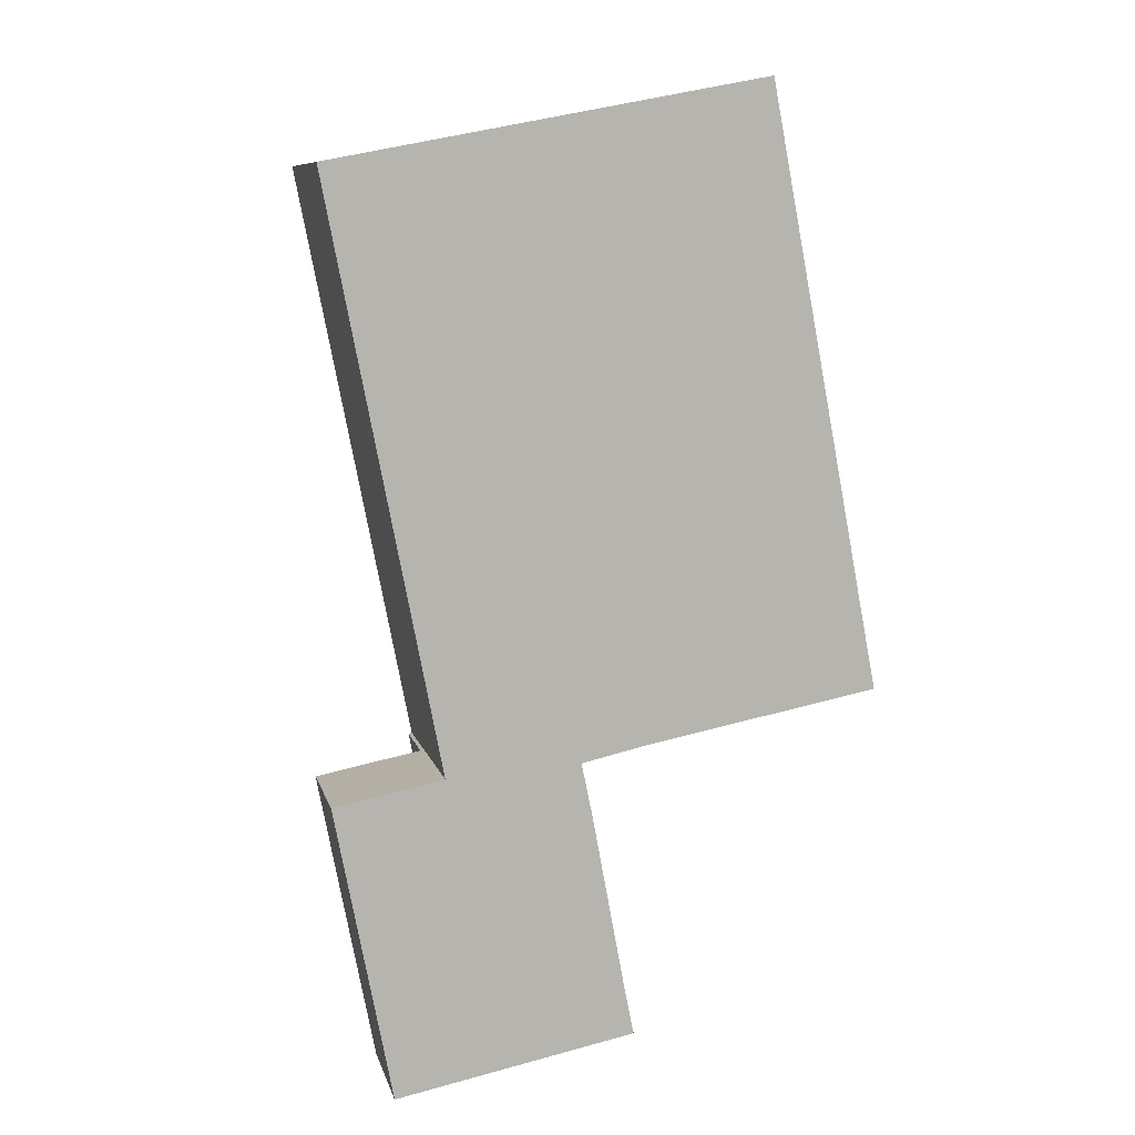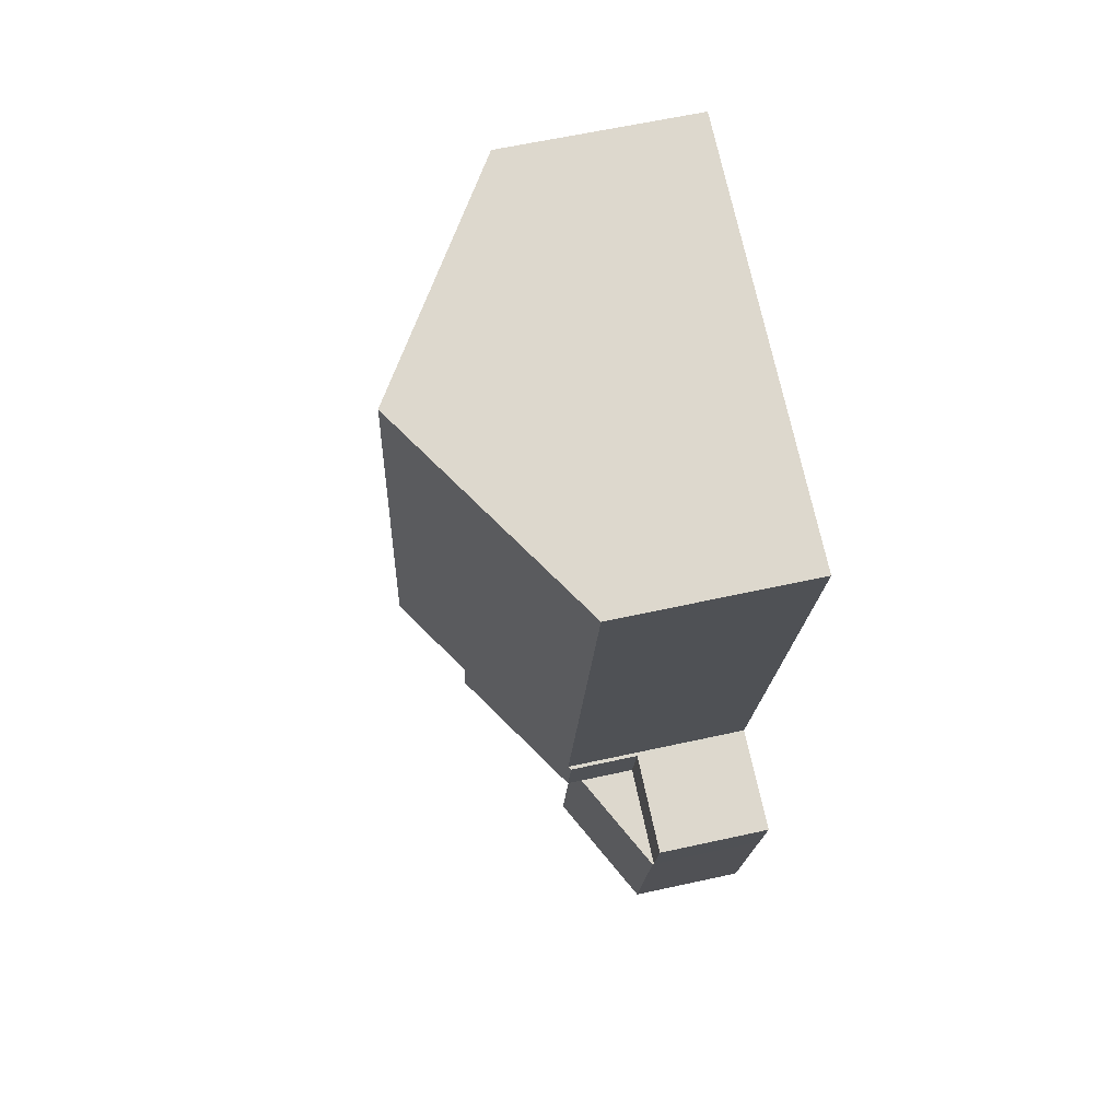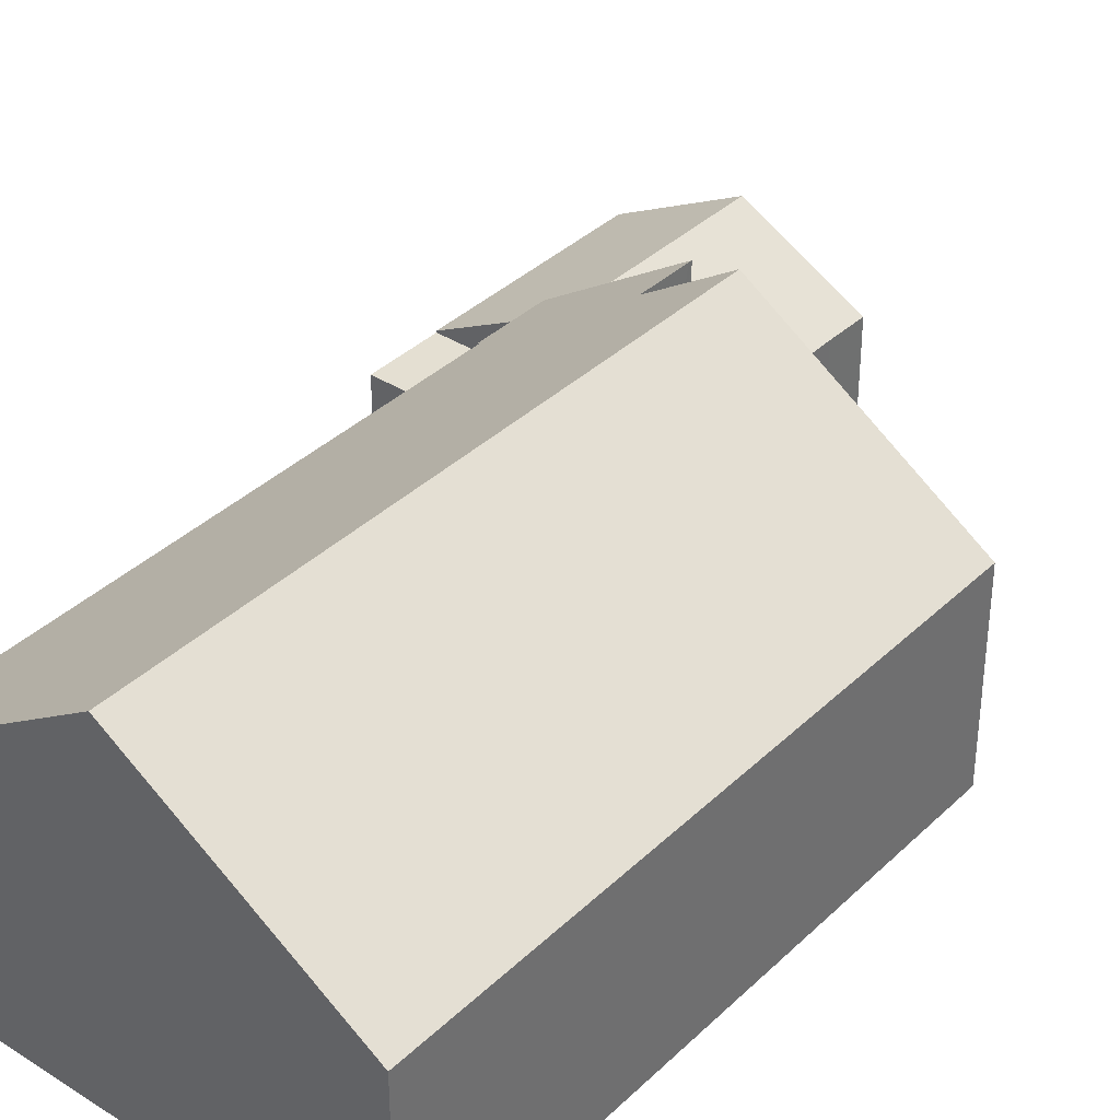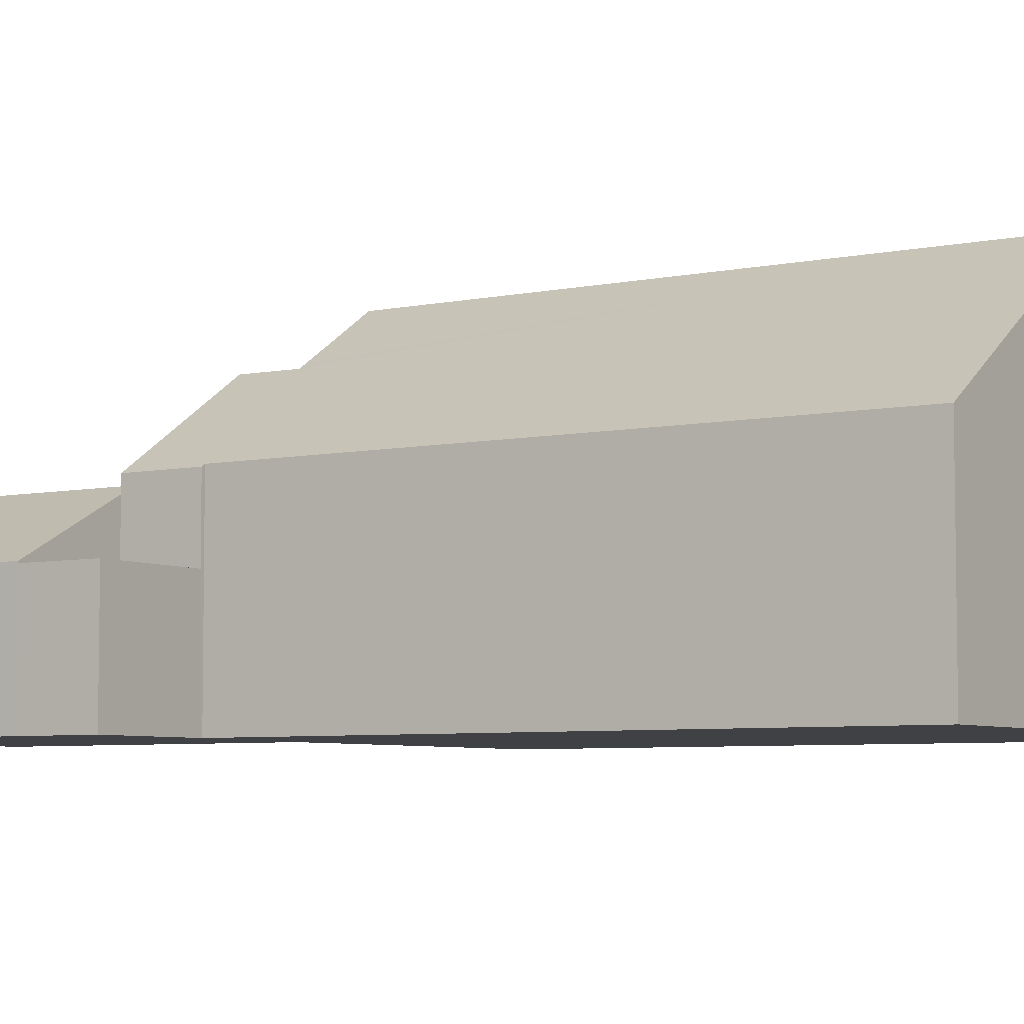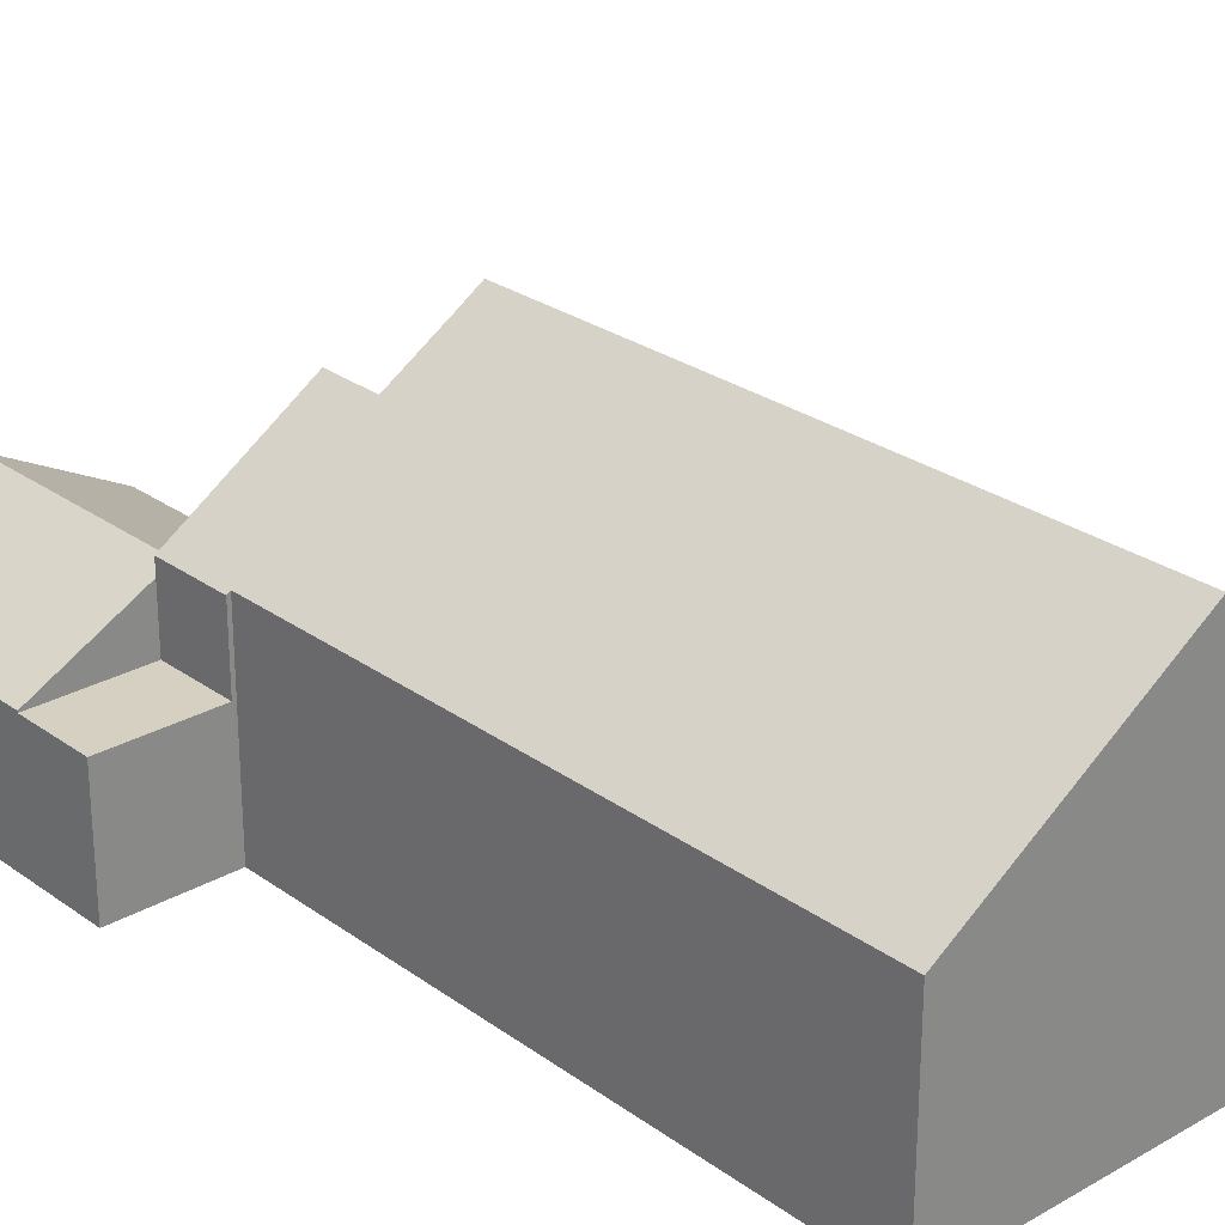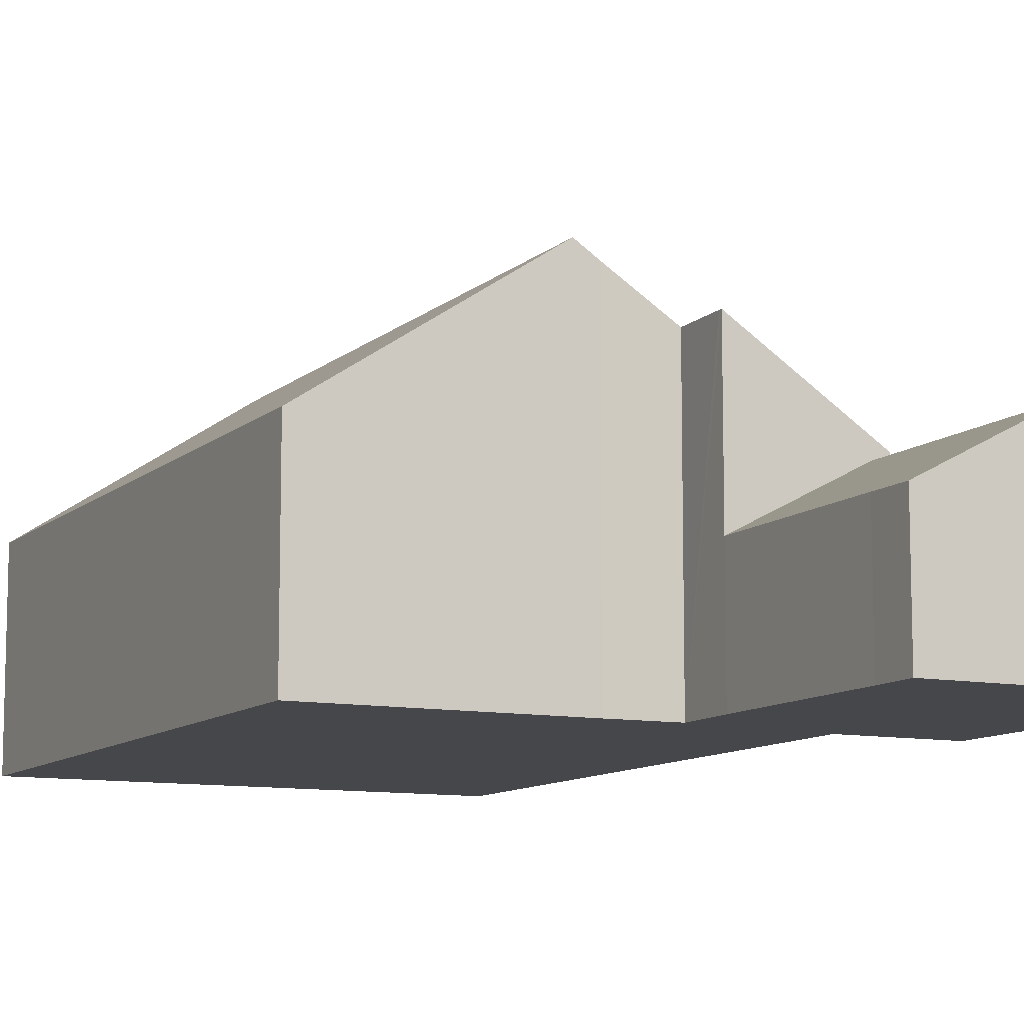
<metadata>
{"format":"obj","ext":"obj","renderer":"f3d","projection":"perspective","resolution":1024,"background":"white","views":[{"elev":9.2,"azim":-13.4,"up":"+Z"},{"elev":62.2,"azim":-102.6,"up":"+Z"},{"elev":37.1,"azim":28.7,"up":"+Y"},{"elev":-5.7,"azim":-67.3,"up":"+Y"},{"elev":26.5,"azim":-52.6,"up":"+Y"},{"elev":-10.2,"azim":142.7,"up":"+Y"}]}
</metadata>
<code>
v  3.713 5.011 -17.48
v  8.047 3.317 -22.81
v  4.858 5.009 -23.42
v  7.815 3.323 -21.66
v  6.925 3.307 -16.87
v  0.458 3.284 -18.1
v  1.602 3.281 -24.05
v  3.31 4.797 -17.56
v  6.925 1.033e-15 -16.87
v  7.815 1.326e-15 -21.66
v  8.047 1.397e-15 -22.81
v  4.858 1.434e-15 -23.42
v  1.602 1.472e-15 -24.05
v  0.458 1.108e-15 -18.1
v  3.31 1.075e-15 -17.56
v  3.713 1.07e-15 -17.48
v  8.872 9.116 -14.85
v  11.59 5.271 2.205
v  14.64 5.279 -13.75
v  5.796 9.124 1.102
v  3.713 5.482 -17.48
v  6.907 7.617 -16.77
v  6.925 7.617 -16.87
v  6.611 7.607 -15.33
v  8.283 8.725 -14.96
v  6.806 7.737 -15.29
v  3.31 5.214 -17.56
v  3.02 5.278 -15.54
v  2.922 5.213 -15.56
v  0 5.271 3.228e-16
v  0 0 0
v  5.796 -6.748e-17 1.102
v  11.59 -1.35e-16 2.205
v  3.02 9.516e-16 -15.54
v  2.922 9.527e-16 -15.56
v  14.64 8.422e-16 -13.75
v  6.611 9.387e-16 -15.33
v  6.907 1.027e-15 -16.77
v  8.283 9.162e-16 -14.96
v  8.872 9.093e-16 -14.85
v  6.806 9.361e-16 -15.29
v  0.458 3.24 -18.1
v  2.922 3.24 -15.56
v  3.31 3.24 -17.56
v  0.073 3.24 -16.1
v  0.073 9.861e-16 -16.1
g defaultobject
f 1 2 3
f 2 1 4
f 4 1 5
f 6 3 7
f 3 6 8
f 3 8 1
f 9 4 5
f 4 9 10
f 4 10 2
f 2 10 11
f 11 3 2
f 3 11 7
f 7 11 12
f 7 12 13
f 7 14 6
f 14 7 13
f 14 8 6
f 8 14 1
f 1 14 5
f 5 14 15
f 5 15 16
f 5 16 9
f 12 14 13
f 14 12 11
f 14 11 10
f 14 10 15
f 15 10 9
f 15 9 16
f 17 18 19
f 18 17 20
f 21 22 23
f 22 21 24
f 25 20 17
f 20 25 26
f 20 26 24
f 20 24 21
f 20 21 27
f 20 27 28
f 28 27 29
f 30 20 28
f 31 20 30
f 20 31 18
f 18 31 32
f 18 32 33
f 29 34 28
f 34 29 35
f 18 36 19
f 36 18 33
f 37 22 24
f 22 37 23
f 23 37 9
f 9 37 38
f 36 17 19
f 17 36 25
f 25 36 39
f 39 36 40
f 39 26 25
f 26 39 24
f 24 39 37
f 37 39 41
f 9 21 23
f 21 9 27
f 27 9 15
f 15 9 16
f 15 29 27
f 29 15 35
f 34 30 28
f 30 34 31
f 16 35 15
f 35 16 9
f 35 9 38
f 35 38 37
f 35 37 34
f 34 37 31
f 31 37 41
f 31 41 39
f 31 39 40
f 31 40 36
f 31 36 32
f 32 36 33
f 42 43 44
f 43 42 45
f 46 43 45
f 43 46 35
f 35 44 43
f 44 35 15
f 15 42 44
f 42 15 14
f 14 45 42
f 45 14 46
f 14 35 46
f 35 14 15

</code>
